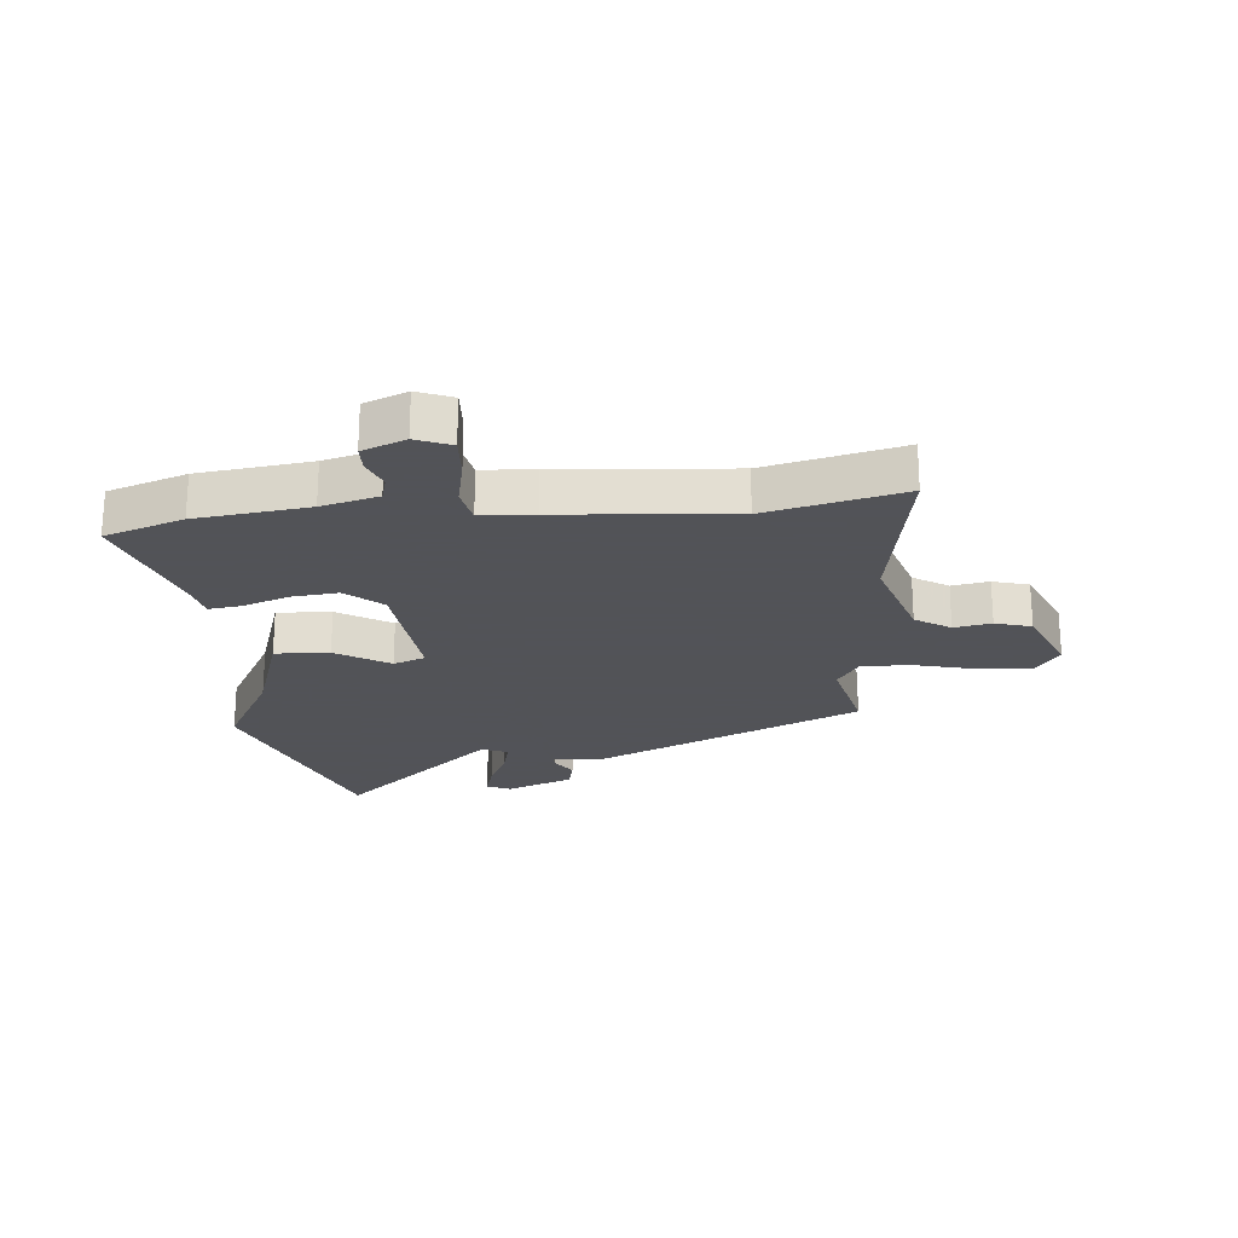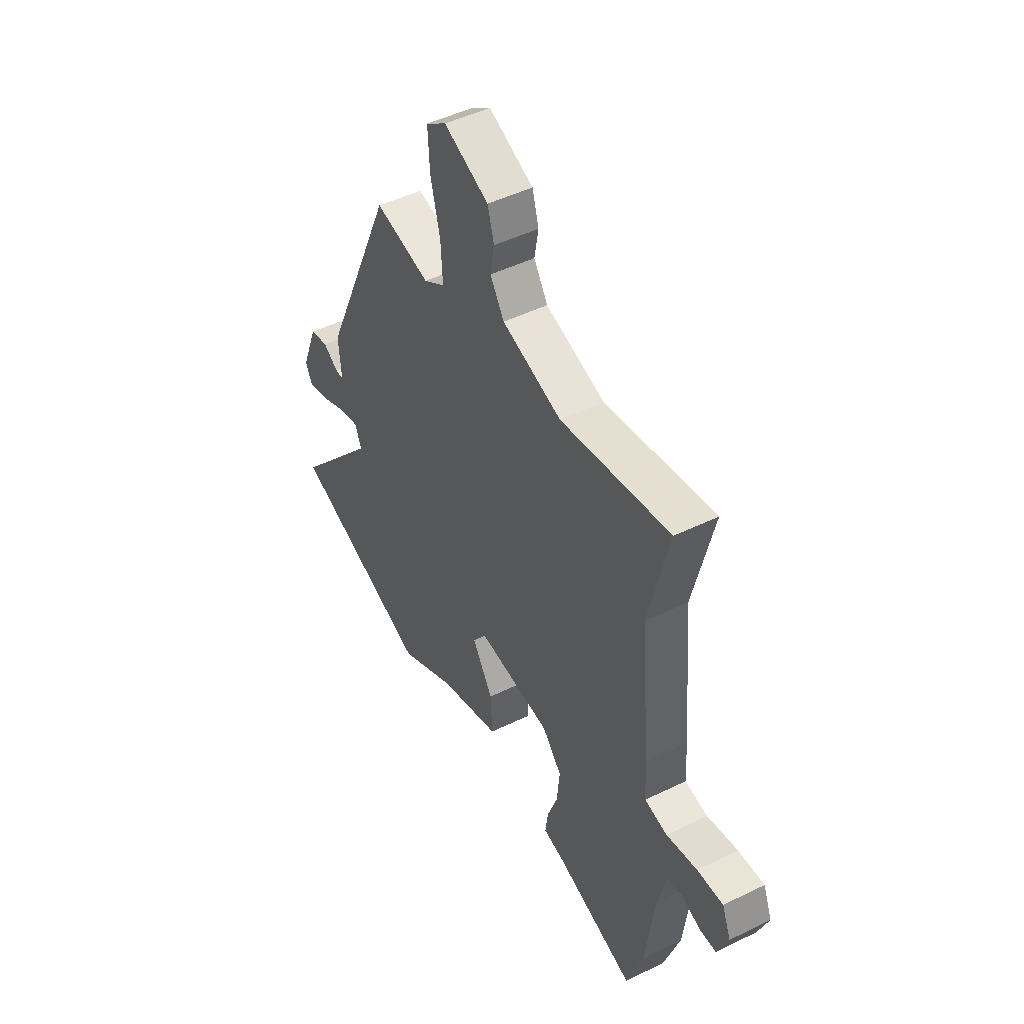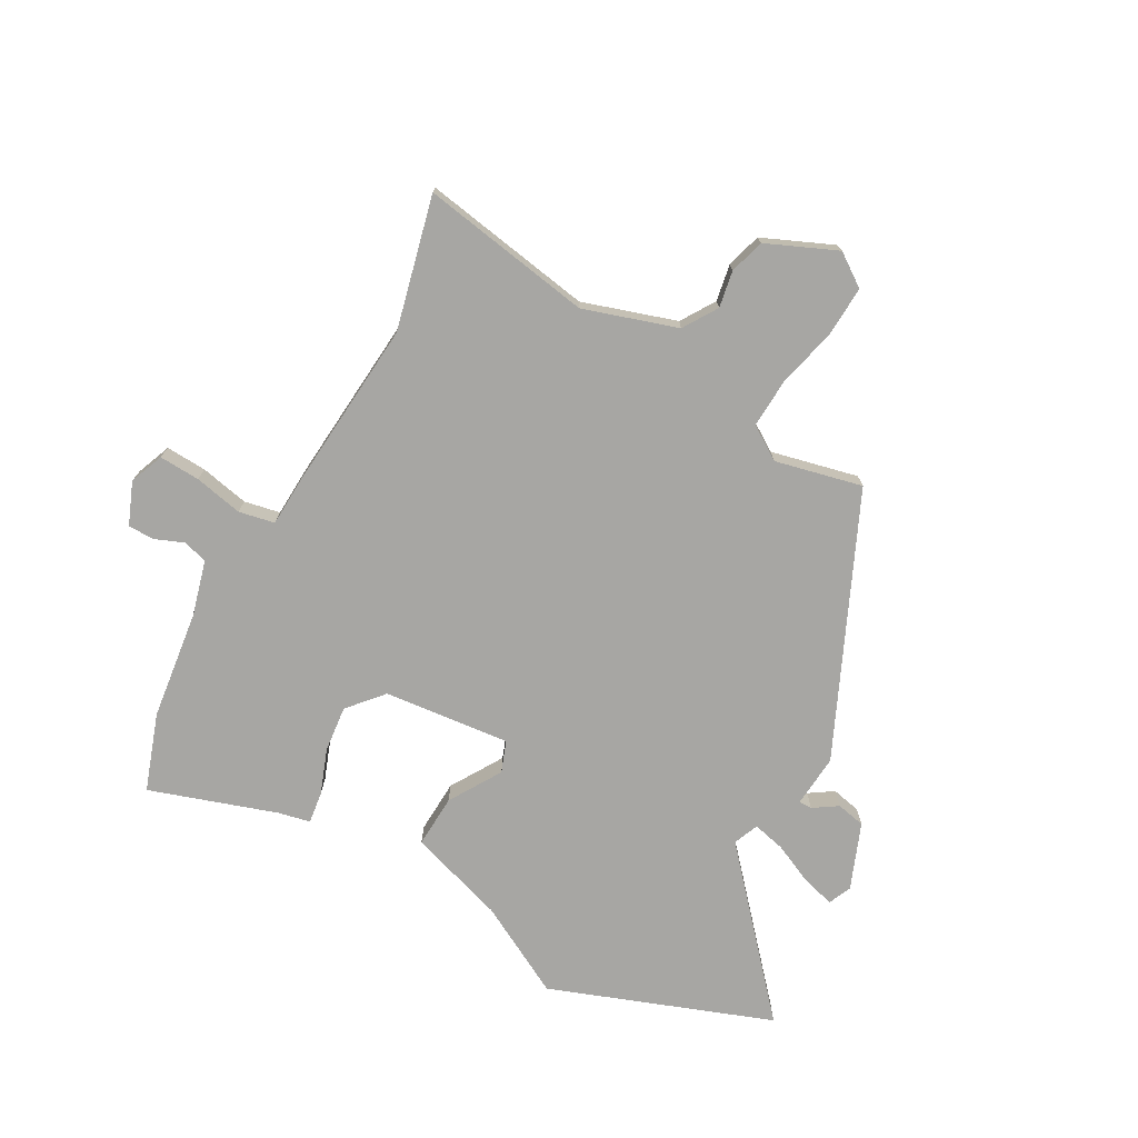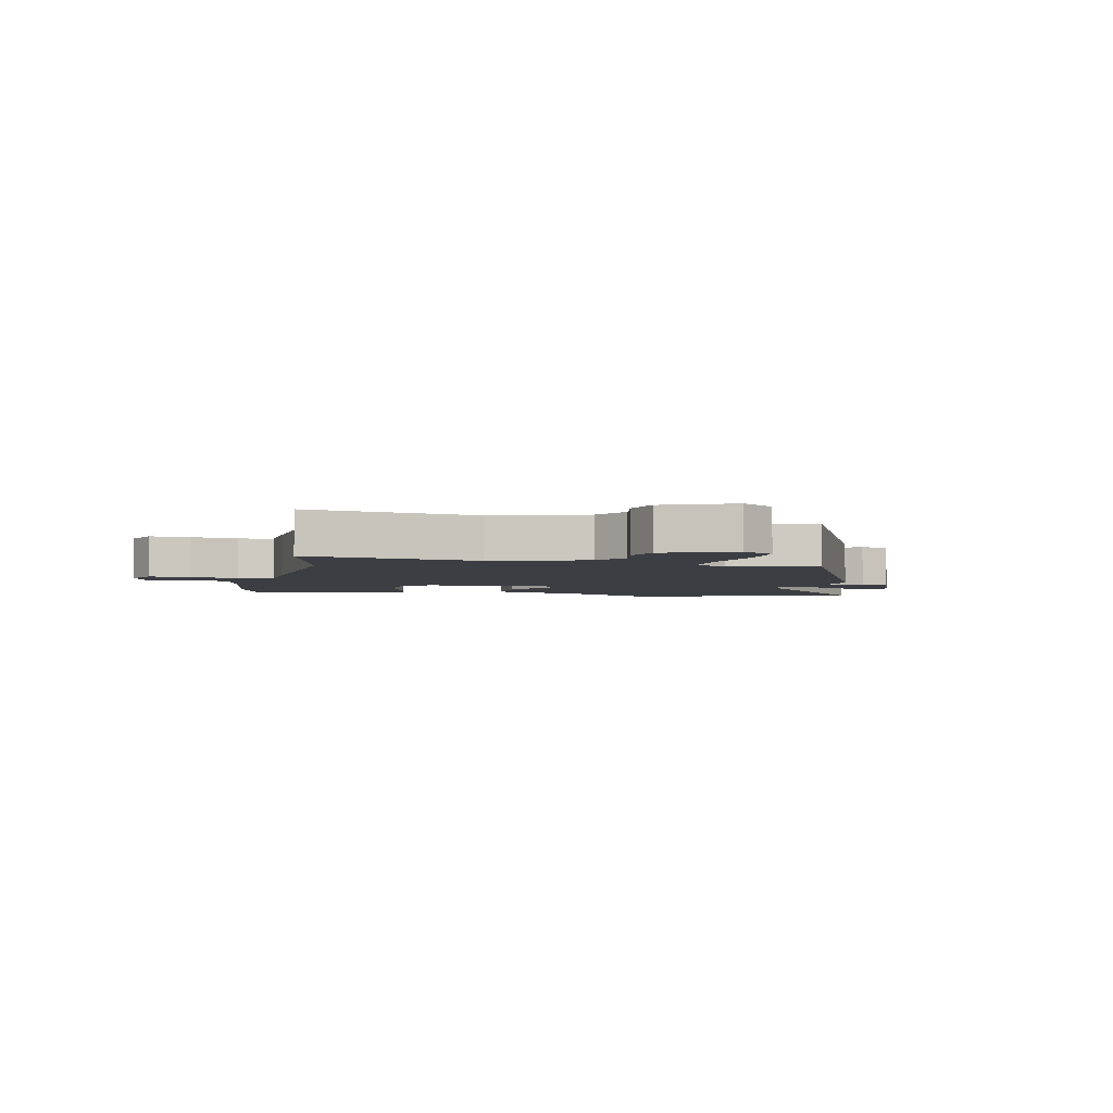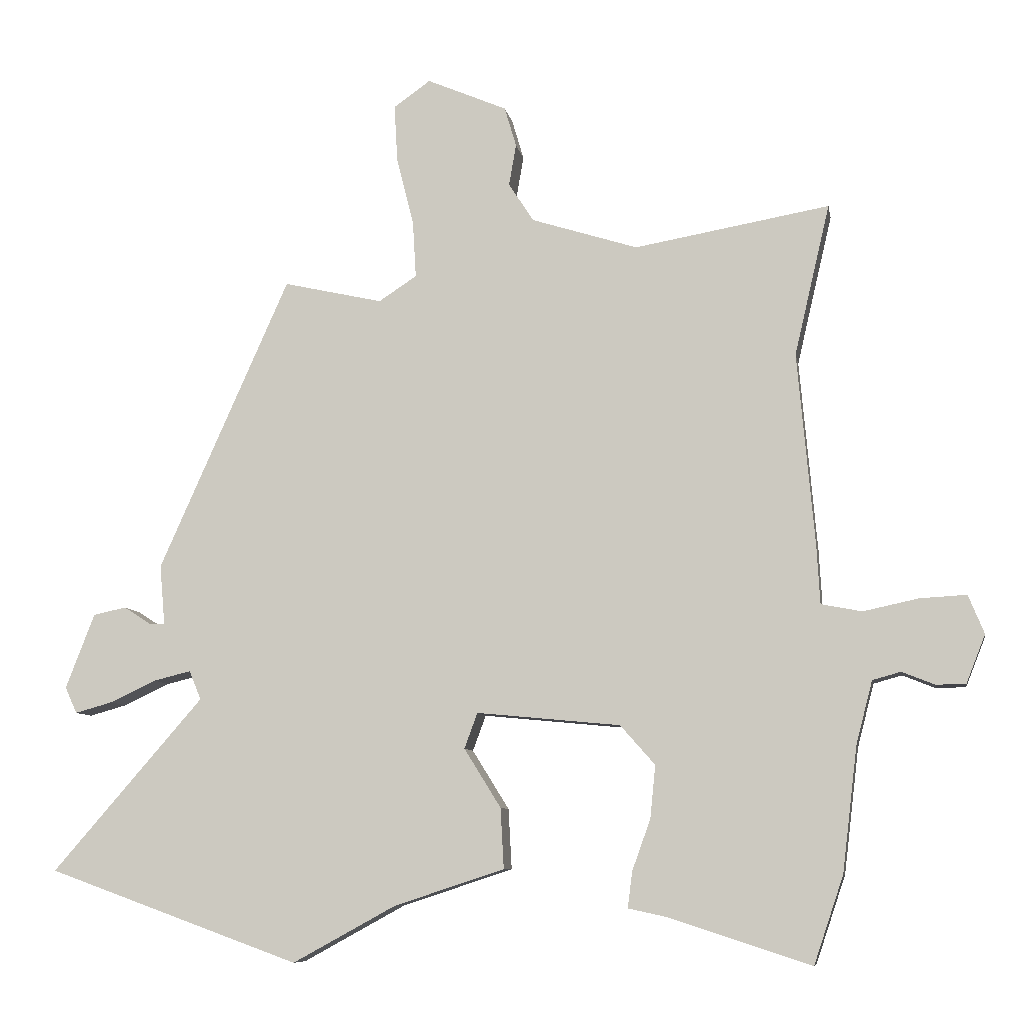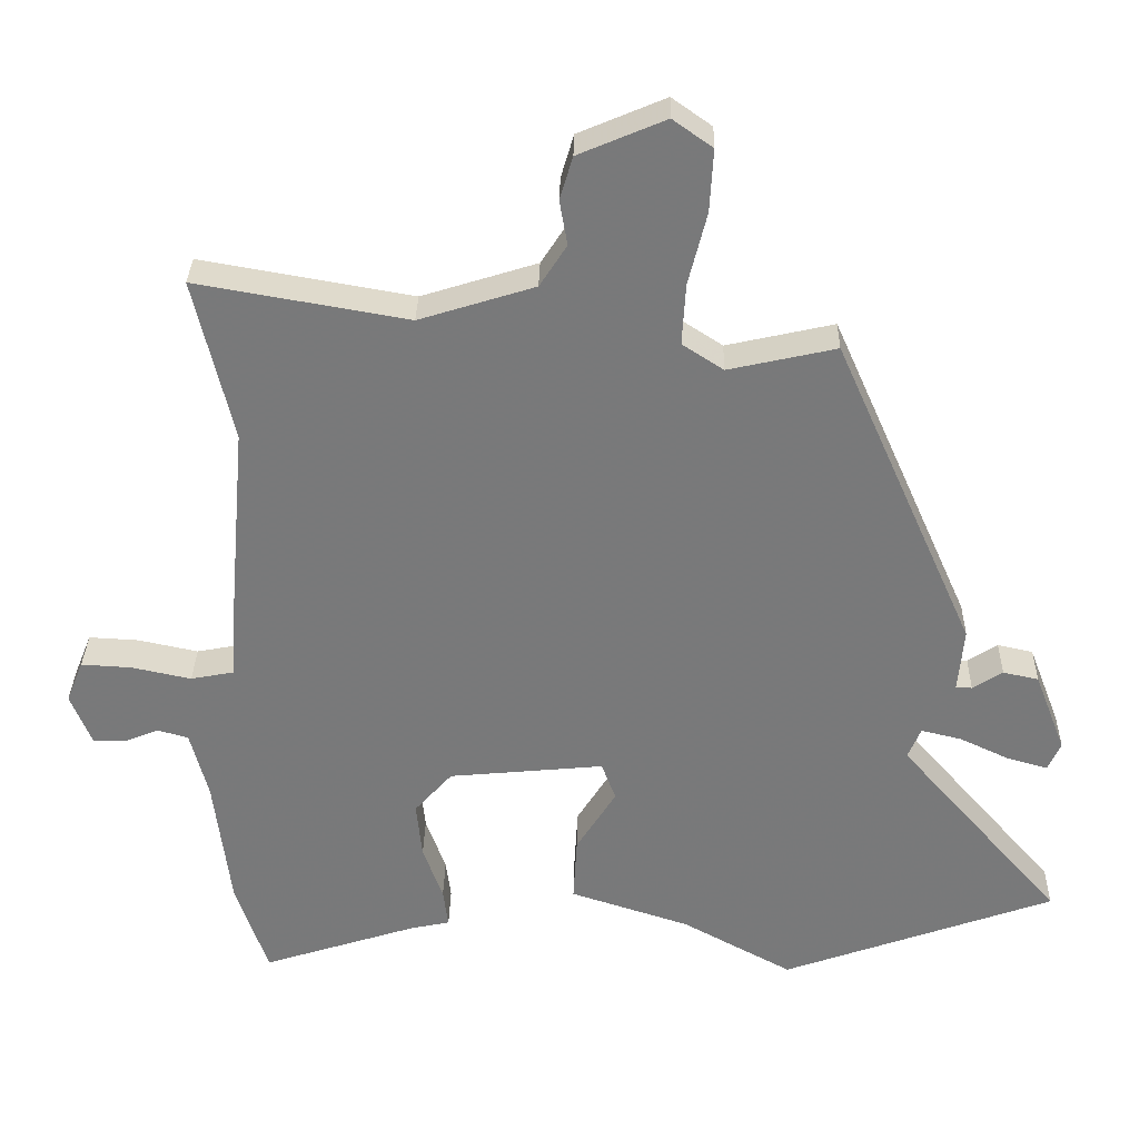
<metadata>
{"format":"obj","ext":"obj","renderer":"f3d","projection":"perspective","resolution":1024,"background":"white","views":[{"elev":-22.5,"azim":-84.6,"up":"+Y"},{"elev":47.9,"azim":-118.7,"up":"+Z"},{"elev":-74.2,"azim":-28.6,"up":"+Y"},{"elev":-3.7,"azim":-12.2,"up":"+Y"},{"elev":-8.3,"azim":-170.1,"up":"+Z"},{"elev":32.1,"azim":1.2,"up":"+Z"}]}
</metadata>
<code>
v 0.336 0.07 0.492
v 0.535 0.07 0.045
v 0.527 0.07 -0.046
v 0.55 0.07 -0.046
v 0.592 0.07 -0.019
v 0.642 0.07 -0.03
v 0.686 0.07 -0.144
v 0.668 0.07 -0.184
v 0.611 0.07 -0.168
v 0.541 0.07 -0.135
v 0.484 0.07 -0.121
v 0.466 0.07 -0.165
v 0.696 0.07 -0.429
v 0.311 0.07 -0.568
v 0.154 0.07 -0.482
v -0.014 0.07 -0.427
v -0.009 0.07 -0.335
v 0.047 0.07 -0.245
v 0.027 0.07 -0.191
v -0.192 0.07 -0.212
v -0.245 0.07 -0.272
v -0.237 0.07 -0.352
v -0.209 0.07 -0.43
v -0.202 0.07 -0.485
v -0.258 0.07 -0.497
v -0.477 0.07 -0.568
v -0.522 0.07 -0.435
v -0.545 0.07 -0.245
v -0.57 0.07 -0.149
v -0.613 0.07 -0.137
v -0.663 0.07 -0.157
v -0.708 0.07 -0.156
v -0.737 0.07 -0.083
v -0.713 0.07 -0.024
v -0.642 0.07 -0.028
v -0.558 0.07 -0.046
v -0.496 0.07 -0.034
v -0.491 0.07 0.056
v -0.465 0.07 0.349
v -0.519 0.07 0.579
v -0.222 0.07 0.527
v -0.06 0.07 0.578
v -0.022 0.07 0.637
v -0.033 0.07 0.7
v -0.015 0.07 0.761
v 0.107 0.07 0.813
v 0.163 0.07 0.773
v 0.158 0.07 0.685
v 0.132 0.07 0.582
v 0.127 0.07 0.496
v 0.185 0.07 0.458
v 0.336 0 0.492
v 0.535 0 0.045
v 0.527 0 -0.046
v 0.55 0 -0.046
v 0.592 0 -0.019
v 0.642 0 -0.03
v 0.686 0 -0.144
v 0.668 0 -0.184
v 0.611 0 -0.168
v 0.541 0 -0.135
v 0.484 0 -0.121
v 0.466 0 -0.165
v 0.696 0 -0.429
v 0.311 0 -0.568
v 0.154 0 -0.482
v -0.014 0 -0.427
v -0.009 0 -0.335
v 0.047 0 -0.245
v 0.027 0 -0.191
v -0.192 0 -0.212
v -0.245 0 -0.272
v -0.237 0 -0.352
v -0.209 0 -0.43
v -0.202 0 -0.485
v -0.258 0 -0.497
v -0.477 0 -0.568
v -0.522 0 -0.435
v -0.545 0 -0.245
v -0.57 0 -0.149
v -0.613 0 -0.137
v -0.663 0 -0.157
v -0.708 0 -0.156
v -0.737 0 -0.083
v -0.713 0 -0.024
v -0.642 0 -0.028
v -0.558 0 -0.046
v -0.496 0 -0.034
v -0.491 0 0.056
v -0.465 0 0.349
v -0.519 0 0.579
v -0.222 0 0.527
v -0.06 0 0.578
v -0.022 0 0.637
v -0.033 0 0.7
v -0.015 0 0.761
v 0.107 0 0.813
v 0.163 0 0.773
v 0.158 0 0.685
v 0.132 0 0.582
v 0.127 0 0.496
v 0.185 0 0.458
f 47 48 49
f 46 47 49
f 45 46 49
f 44 45 49
f 43 44 49
f 42 43 49 50
f 41 42 50 51
f 39 40 41
f 39 41 51
f 38 39 51
f 37 38 51
f 34 35 36
f 33 34 36
f 32 33 36
f 31 32 36
f 30 31 36
f 29 30 36 37
f 1 2 3
f 51 1 3
f 37 51 3
f 29 37 3
f 28 29 3
f 25 26 27 28
f 24 25 28
f 23 24 28
f 22 23 28
f 15 16 17 18
f 15 18 19
f 14 15 19
f 13 14 19
f 12 13 19
f 11 12 19
f 8 9 10
f 7 8 10
f 6 7 10
f 5 6 10
f 4 5 10
f 4 10 11
f 11 19 20
f 4 11 20
f 3 4 20
f 21 22 28
f 20 21 28
f 3 20 28
f 100 99 98
f 100 98 97
f 100 97 96
f 100 96 95
f 100 95 94
f 101 100 94 93
f 102 101 93 92
f 92 91 90
f 102 92 90
f 102 90 89
f 102 89 88
f 87 86 85
f 87 85 84
f 87 84 83
f 87 83 82
f 87 82 81
f 88 87 81 80
f 54 53 52
f 54 52 102
f 54 102 88
f 54 88 80
f 54 80 79
f 79 78 77 76
f 79 76 75
f 79 75 74
f 79 74 73
f 69 68 67 66
f 70 69 66
f 70 66 65
f 70 65 64
f 70 64 63
f 70 63 62
f 61 60 59
f 61 59 58
f 61 58 57
f 61 57 56
f 61 56 55
f 62 61 55
f 71 70 62
f 71 62 55
f 71 55 54
f 79 73 72
f 79 72 71
f 79 71 54
f 1 52 53 2
f 2 53 54 3
f 3 54 55 4
f 4 55 56 5
f 5 56 57 6
f 6 57 58 7
f 7 58 59 8
f 8 59 60 9
f 9 60 61 10
f 10 61 62 11
f 11 62 63 12
f 12 63 64 13
f 13 64 65 14
f 14 65 66 15
f 15 66 67 16
f 16 67 68 17
f 17 68 69 18
f 18 69 70 19
f 19 70 71 20
f 20 71 72 21
f 21 72 73 22
f 22 73 74 23
f 23 74 75 24
f 24 75 76 25
f 25 76 77 26
f 26 77 78 27
f 27 78 79 28
f 28 79 80 29
f 29 80 81 30
f 30 81 82 31
f 31 82 83 32
f 32 83 84 33
f 33 84 85 34
f 34 85 86 35
f 35 86 87 36
f 36 87 88 37
f 37 88 89 38
f 38 89 90 39
f 39 90 91 40
f 40 91 92 41
f 41 92 93 42
f 42 93 94 43
f 43 94 95 44
f 44 95 96 45
f 45 96 97 46
f 46 97 98 47
f 47 98 99 48
f 48 99 100 49
f 49 100 101 50
f 50 101 102 51
f 51 102 52 1

</code>
